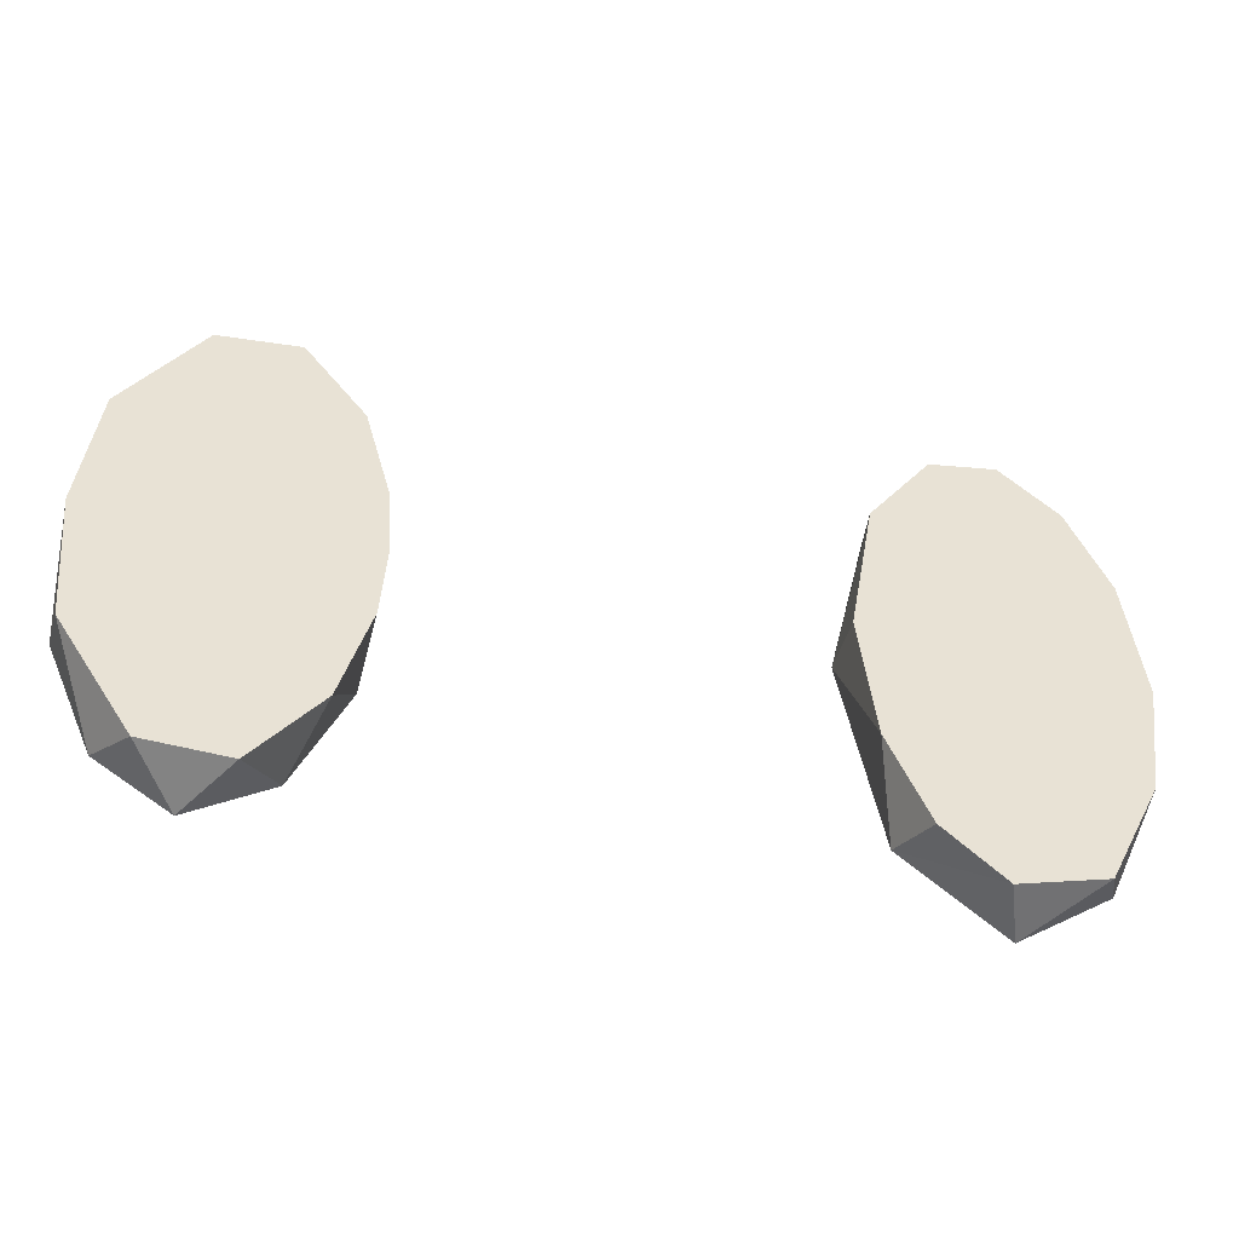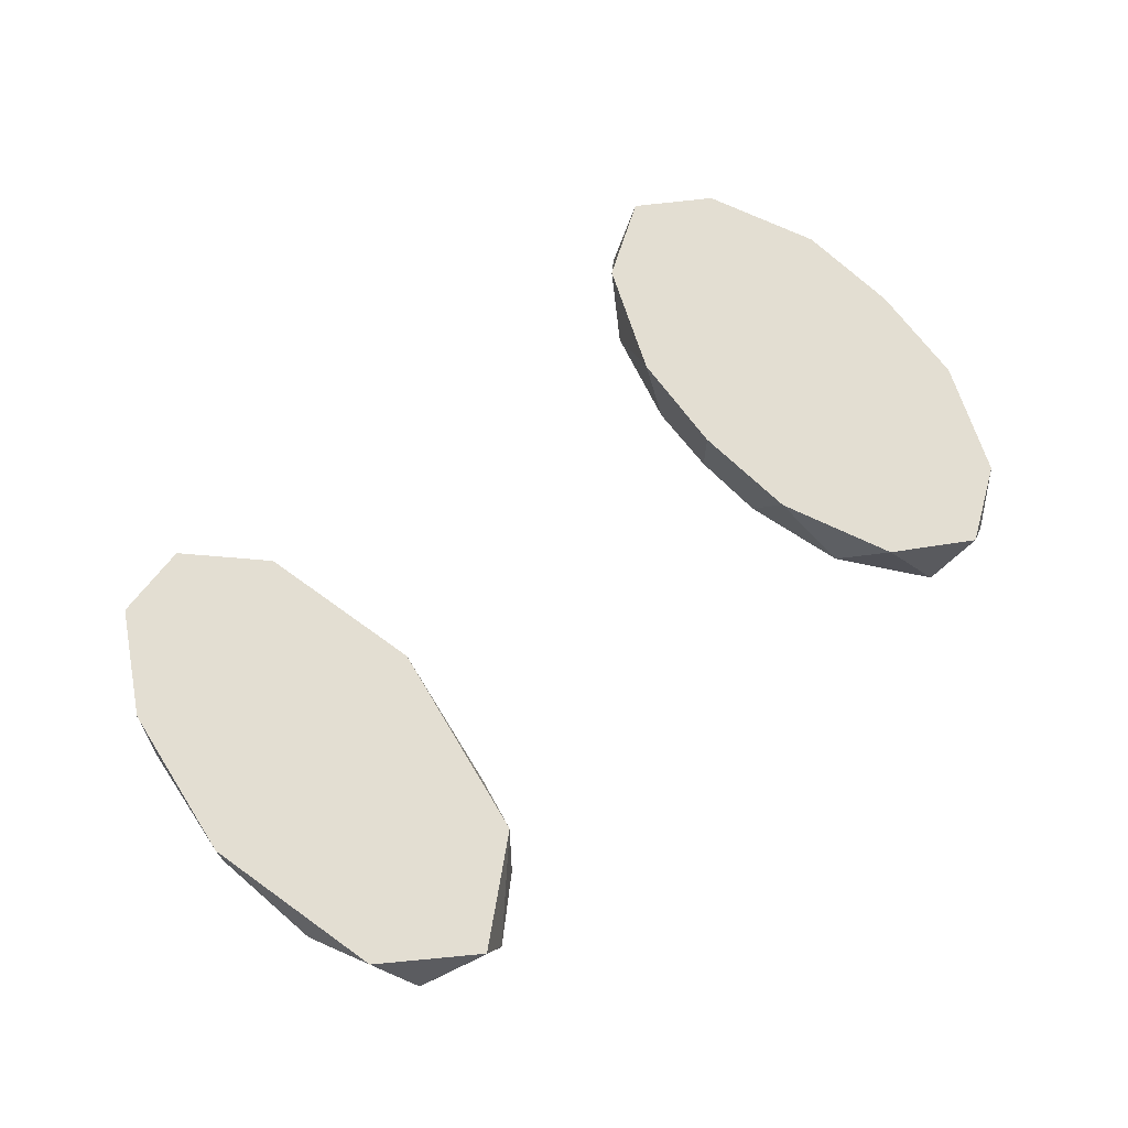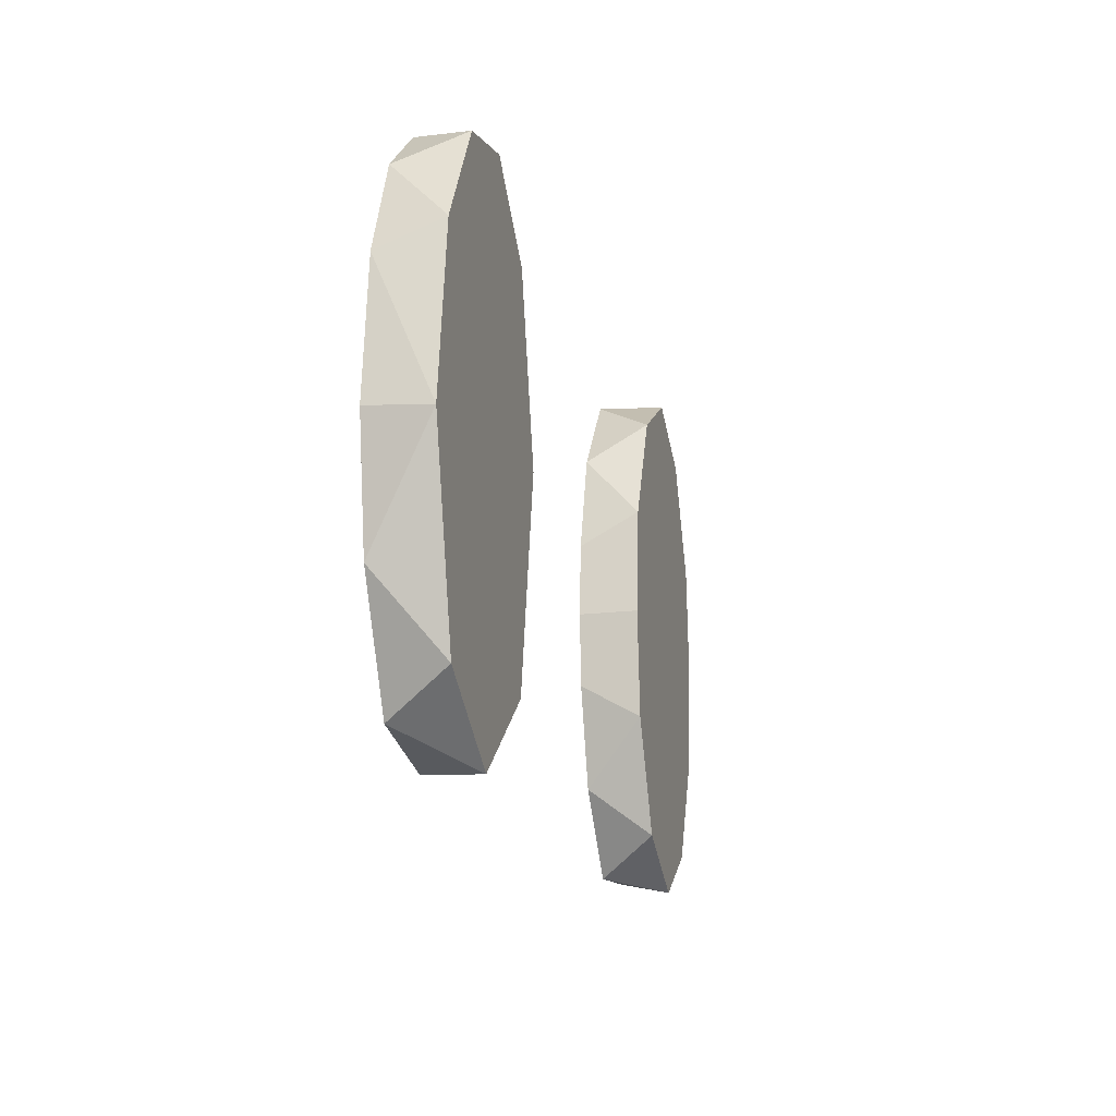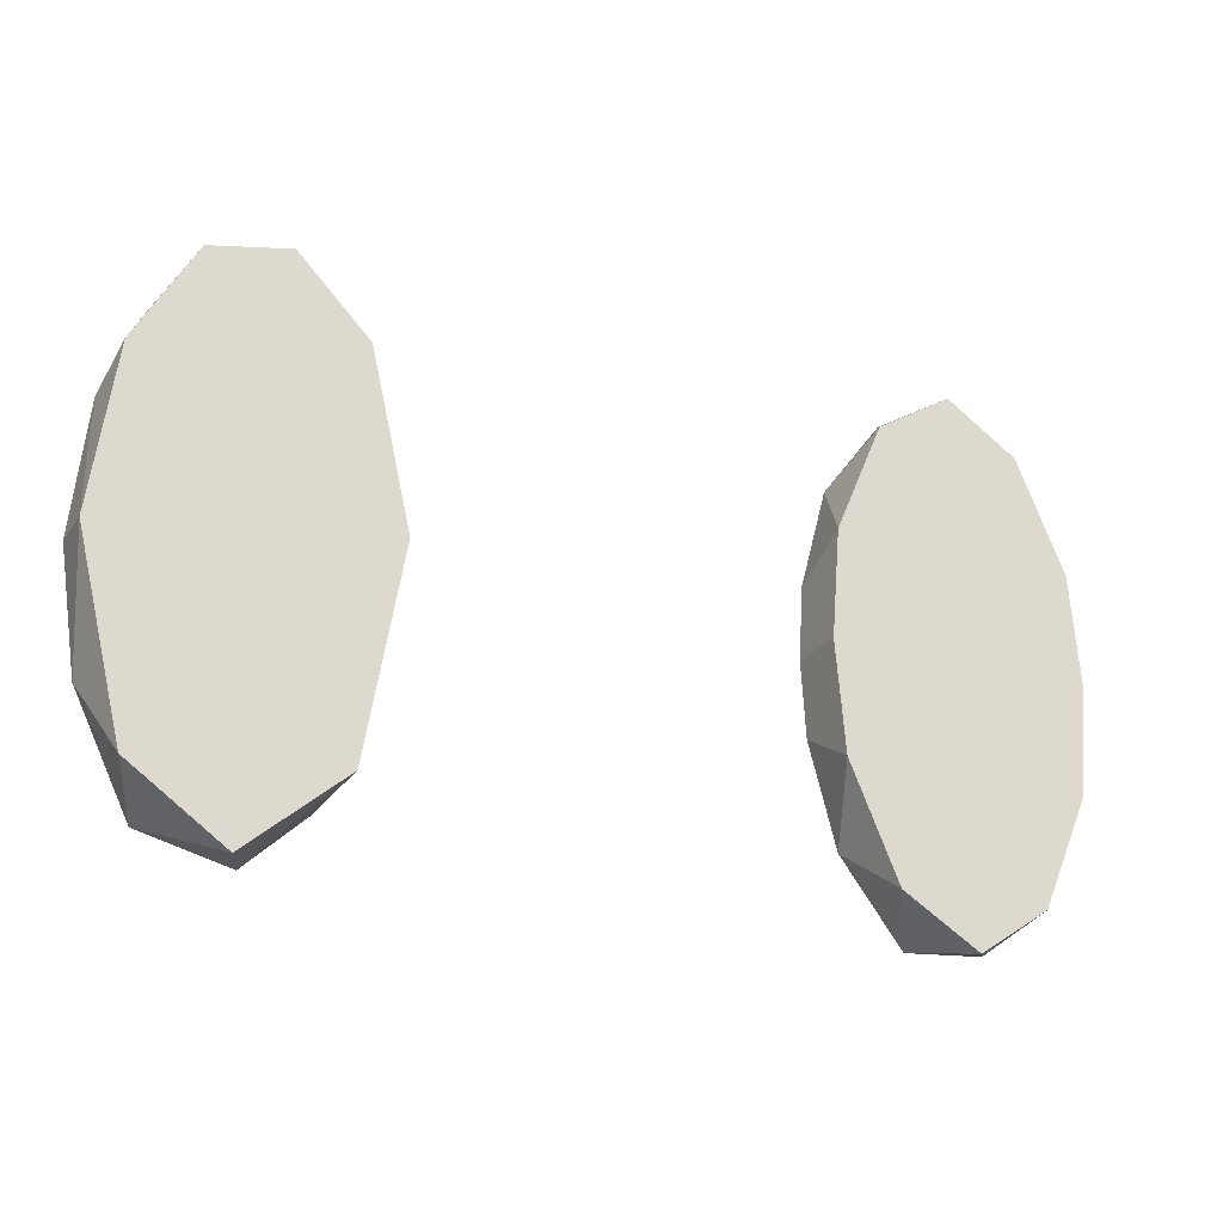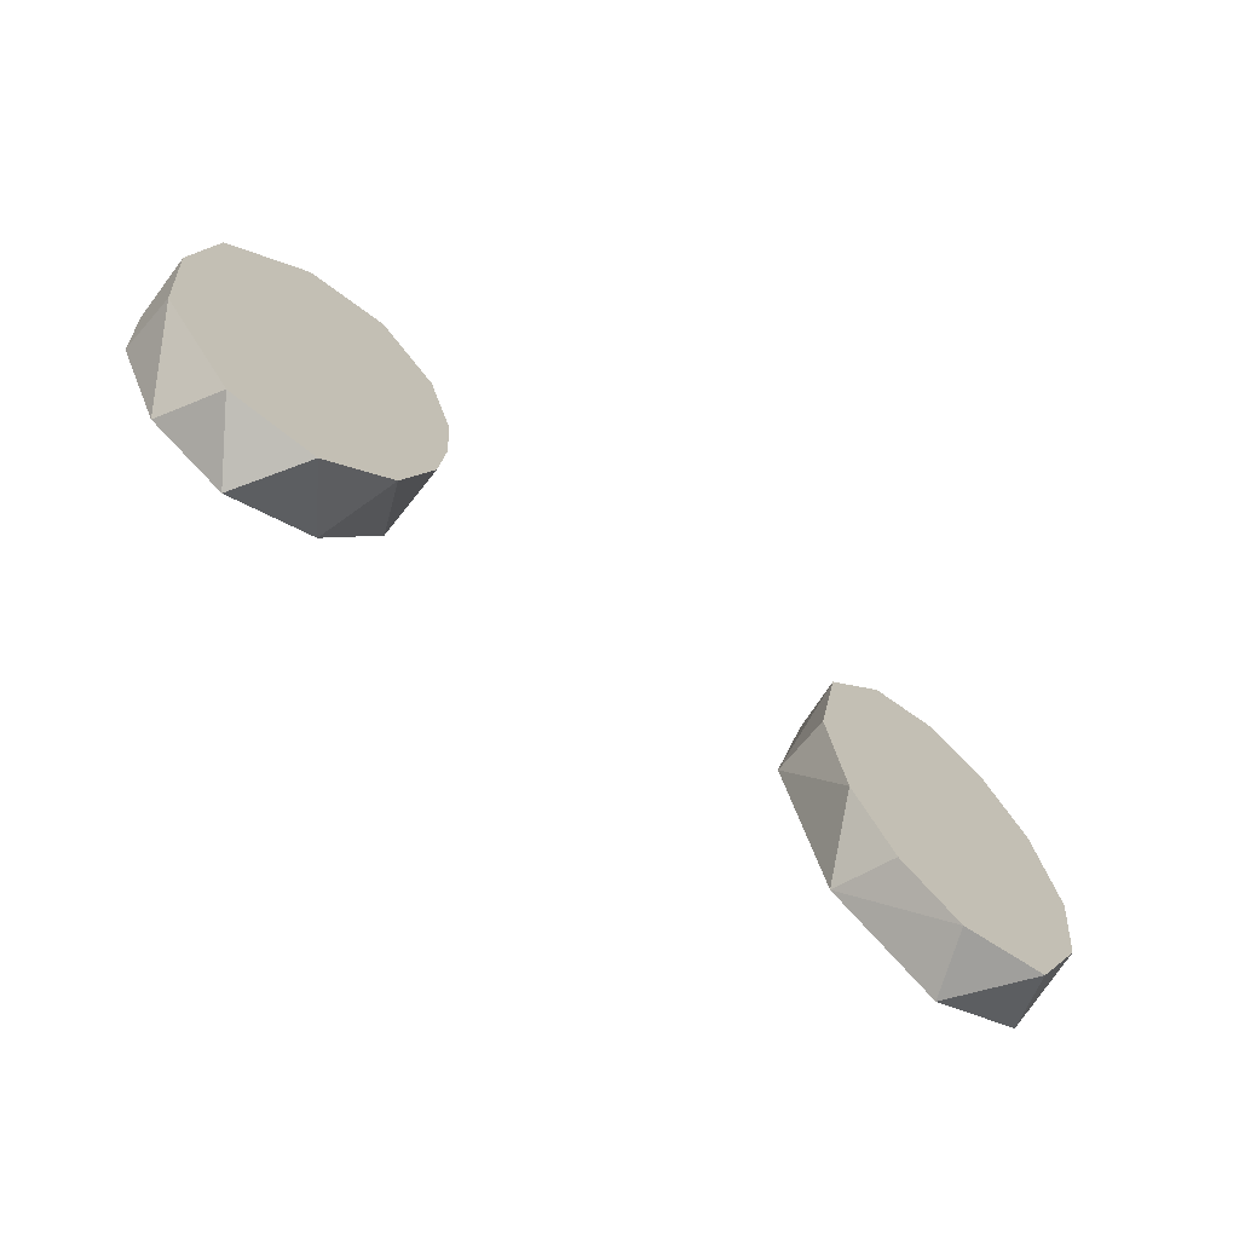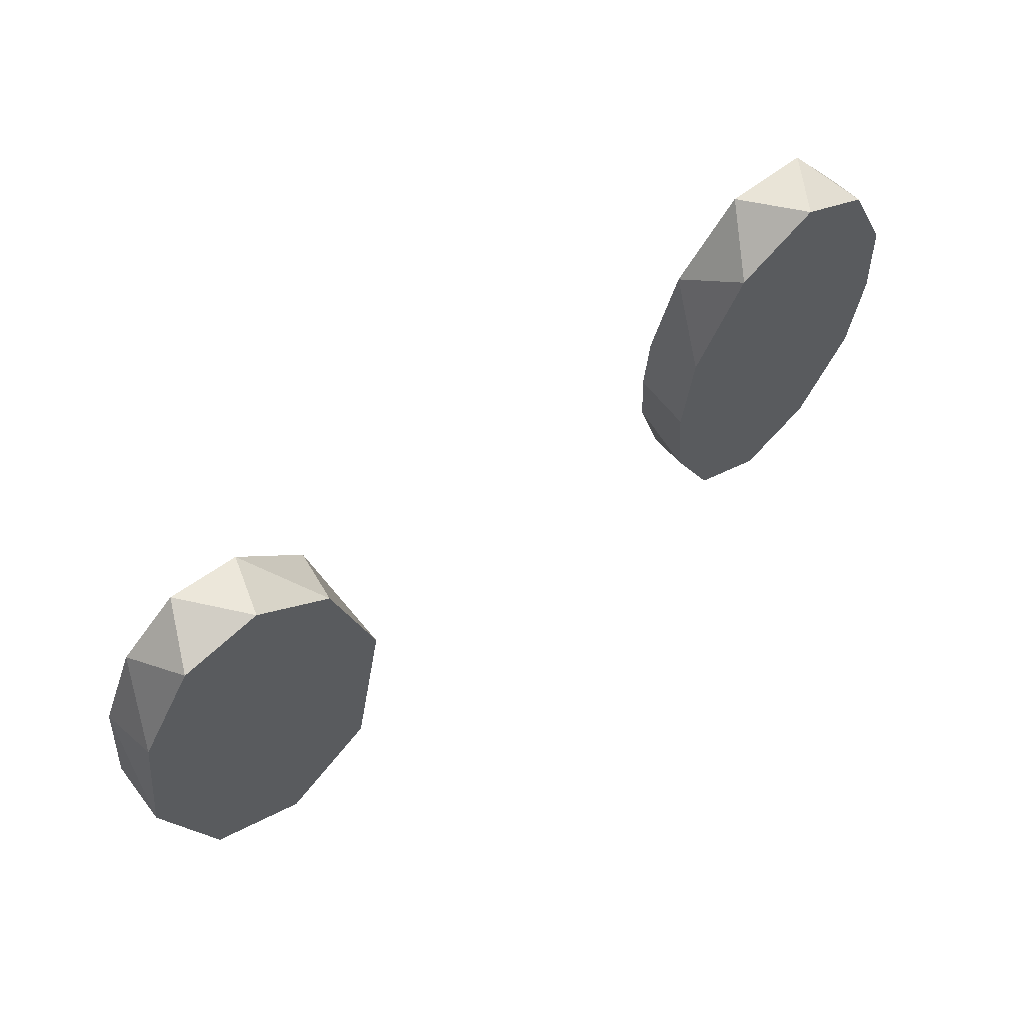
<metadata>
{"format":"obj","ext":"obj","renderer":"f3d","projection":"perspective","resolution":1024,"background":"white","views":[{"elev":-47.7,"azim":167.2,"up":"+Y"},{"elev":67.6,"azim":-40.6,"up":"+Z"},{"elev":-16.6,"azim":-75.2,"up":"+Y"},{"elev":-23.3,"azim":-25.3,"up":"+Y"},{"elev":-72.5,"azim":142.7,"up":"+Y"},{"elev":65.7,"azim":-38.9,"up":"+Y"}]}
</metadata>
<code>
o BezierCircle.002
v -0.5045 2.222 1.005
v -0.4387 2.337 1.005
v -0.3498 2.356 1.005
v -0.2692 2.274 1.005
v -0.2241 2.078 1.005
v -0.2654 1.843 1.005
v -0.3741 1.752 1.005
v -0.4787 1.826 1.005
v -0.5303 2.037 1.005
v -0.5286 2.043 0.9364
v -0.5126 2.192 0.9364
v -0.4693 2.297 0.9364
v -0.4045 2.356 0.9364
v -0.3279 2.344 0.9364
v -0.2561 2.244 0.9364
v -0.2257 2.072 0.9364
v -0.2417 1.923 0.9364
v -0.285 1.818 0.9364
v -0.3498 1.759 0.9364
v -0.4481 1.785 0.9364
v -0.5087 1.91 0.9364
f 2 4 3
f 1 4 2
f 1 5 4
f 9 5 1
f 9 6 5
f 8 6 9
f 8 7 6
f 12 13 14
f 12 14 15
f 11 12 15
f 11 15 16
f 10 11 16
f 10 16 17
f 21 10 17
f 21 17 18
f 20 21 18
f 20 18 19
f 1 11 9
f 4 15 14
f 7 19 6
f 2 12 1
f 4 14 3
f 6 18 17
f 6 17 5
f 8 20 7
f 1 12 11
f 3 13 2
f 5 17 16
f 8 21 20
f 6 19 18
f 3 14 13
f 5 16 15
f 8 9 21
f 9 11 10
f 7 20 19
f 2 13 12
f 4 5 15
f 9 10 21
o BezierCircle
v 0.2272 2.058 1.005
v 0.2376 2.181 1.005
v 0.2928 2.309 1.005
v 0.3802 2.363 1.005
v 0.4615 2.309 1.005
v 0.5167 2.181 1.005
v 0.5272 2.058 1.005
v 0.5167 1.935 1.005
v 0.4615 1.806 1.005
v 0.3802 1.752 1.005
v 0.2928 1.806 1.005
v 0.2376 1.935 1.005
v 0.2272 2.058 0.9364
v 0.2323 2.142 0.9364
v 0.2635 2.257 0.9364
v 0.3343 2.351 0.9364
v 0.4264 2.344 0.9364
v 0.5109 2.212 0.9364
v 0.5272 2.058 0.9364
v 0.5109 1.903 0.9364
v 0.4264 1.771 0.9364
v 0.3343 1.765 0.9364
v 0.2635 1.858 0.9364
v 0.2323 1.973 0.9364
f 24 26 25
f 24 27 26
f 23 27 24
f 22 27 23
f 22 28 27
f 33 28 22
f 33 29 28
f 33 30 29
f 32 30 33
f 32 31 30
f 37 38 39
f 36 37 39
f 39 27 28 40
f 35 36 39
f 34 35 39
f 34 39 40
f 45 34 40
f 45 40 41
f 44 45 41
f 44 41 42
f 43 44 42
f 33 44 32
f 25 37 24
f 26 39 38
f 30 42 41
f 26 38 25
f 33 45 44
f 31 42 30
f 27 39 26
f 24 37 36
f 32 43 31
f 45 33 22 34
f 25 38 37
f 23 36 35
f 31 43 42
f 40 28 29 41
f 34 22 23 35
f 29 30 41
f 23 24 36
f 32 44 43

</code>
